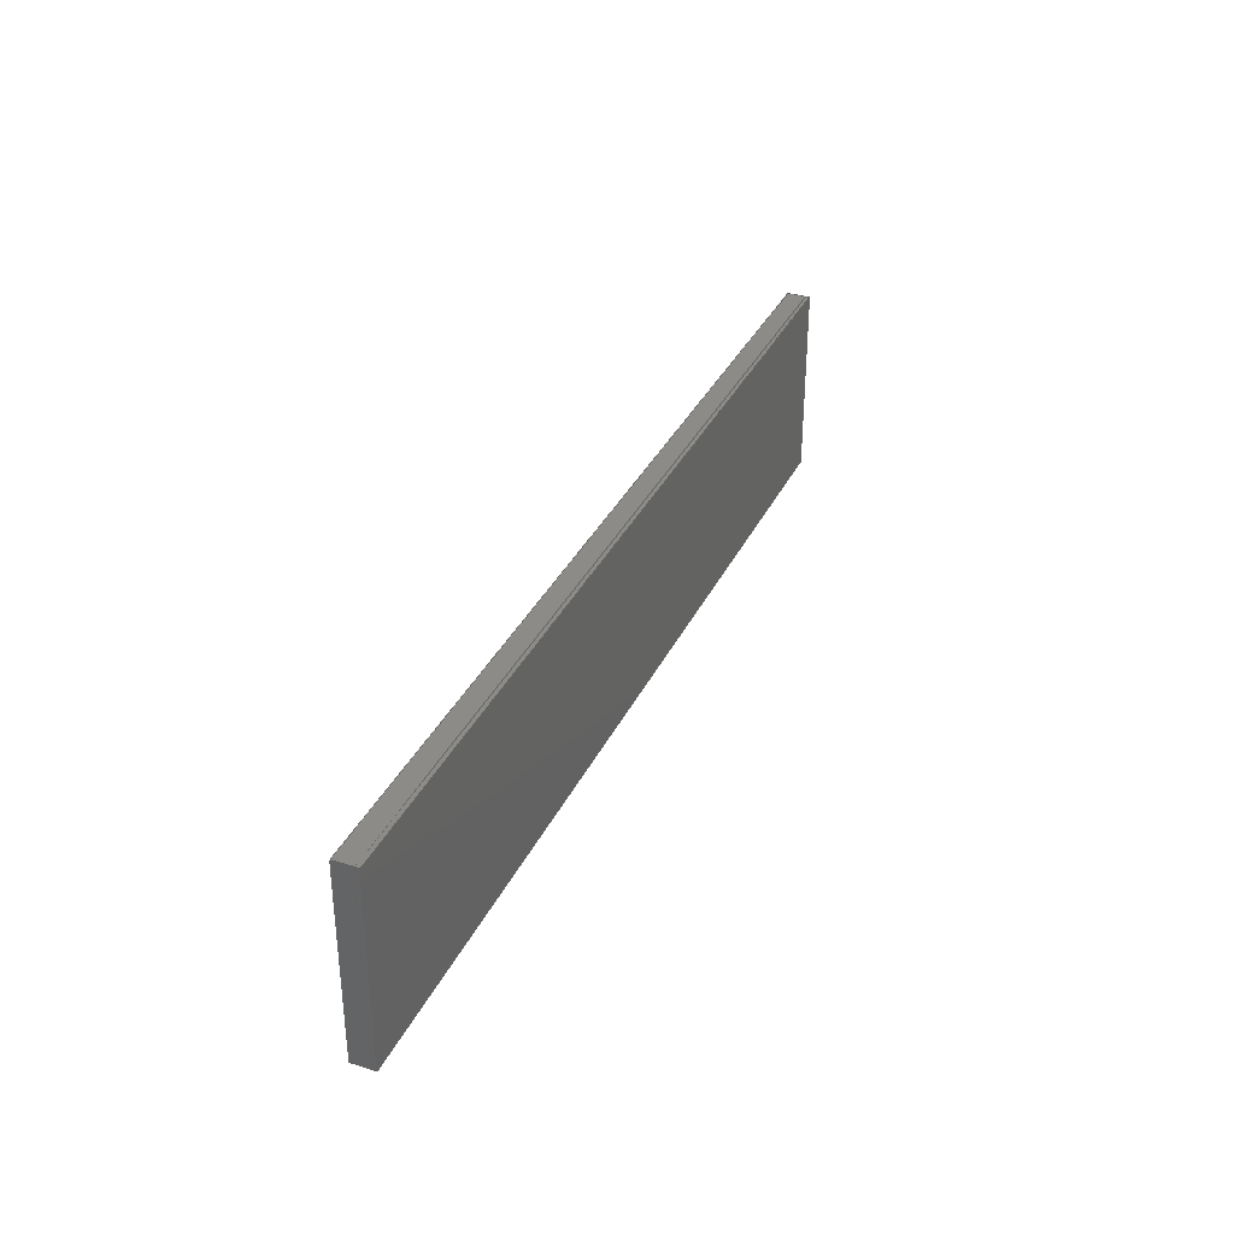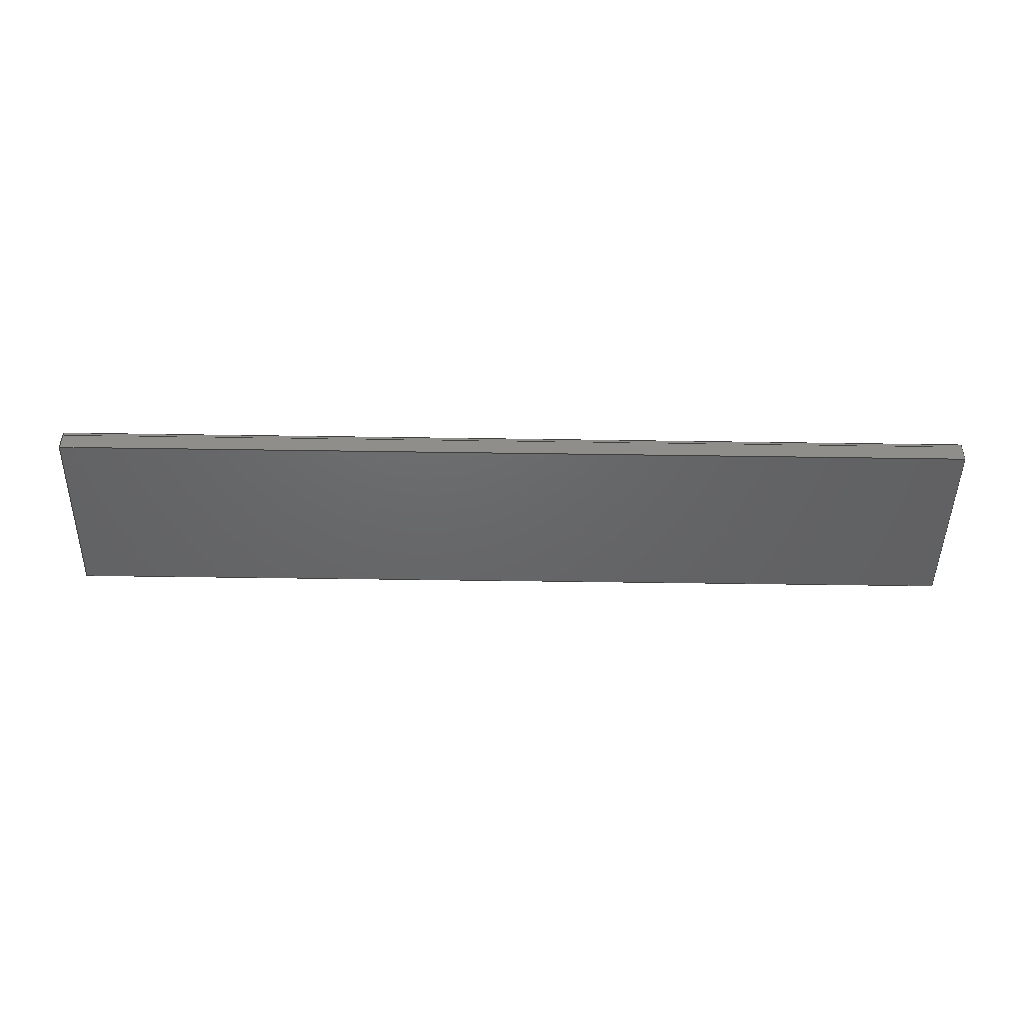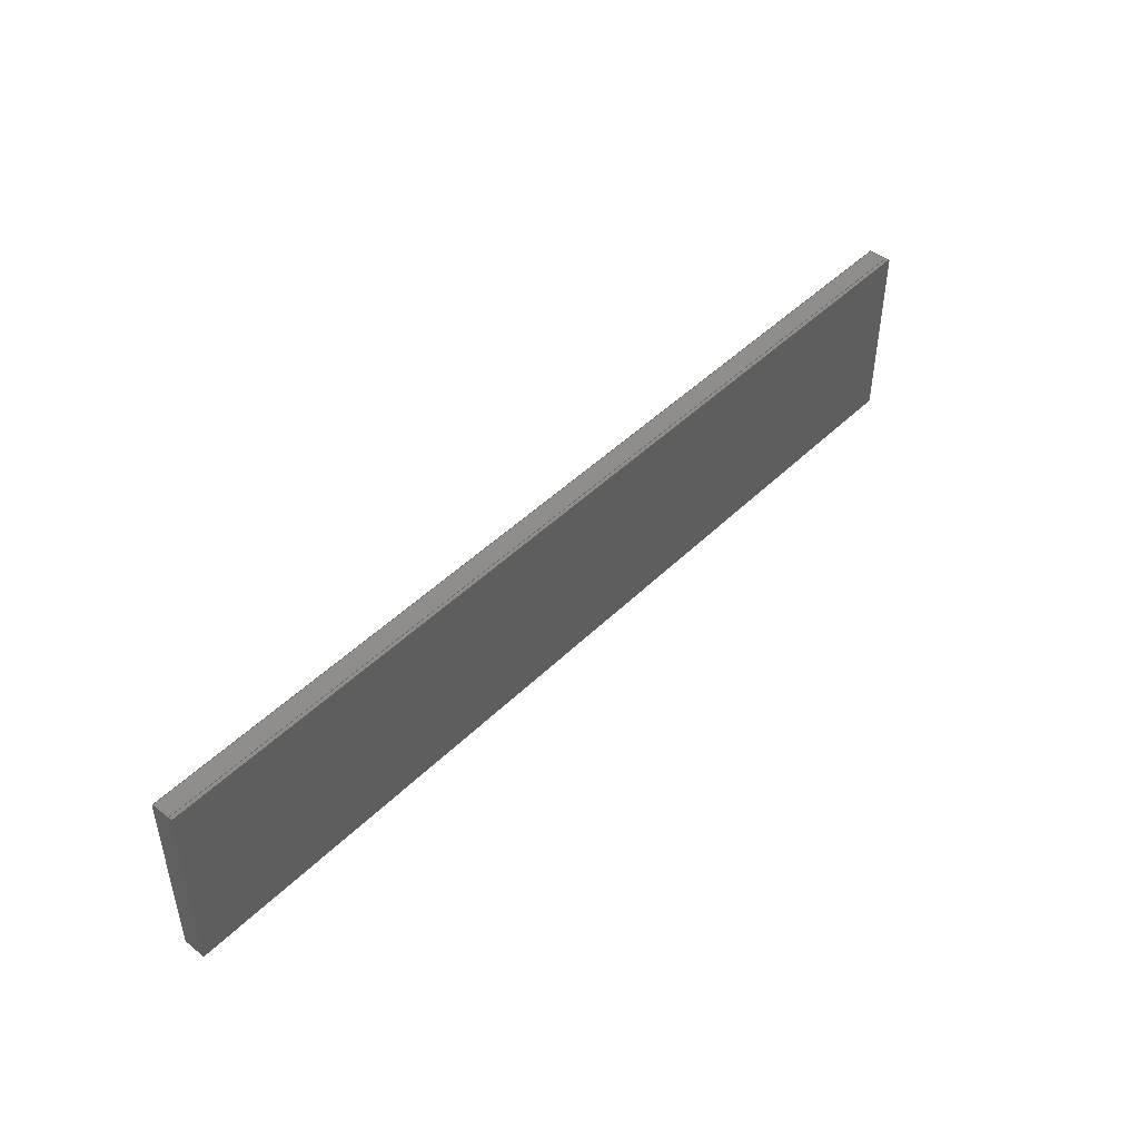
<metadata>
{"format":"step","ext":"step","renderer":"f3d","projection":"perspective","resolution":1024,"background":"white","views":[{"elev":33.9,"azim":-67.4,"up":"+Y"},{"elev":-46.9,"azim":179.0,"up":"+Z"},{"elev":46.2,"azim":-48.1,"up":"+Y"}]}
</metadata>
<code>
ISO-10303-21;
DATA;
#1=PROPERTY_DEFINITION_REPRESENTATION(#5,#3);
#2=PROPERTY_DEFINITION_REPRESENTATION(#6,#4);
#3=REPRESENTATION('',(#7),#344);
#4=REPRESENTATION('',(#8),#344);
#5=PROPERTY_DEFINITION('pmi validation property','',#354);
#6=PROPERTY_DEFINITION('pmi validation property','',#354);
#7=VALUE_REPRESENTATION_ITEM('number of annotations',COUNT_MEASURE(0));
#8=VALUE_REPRESENTATION_ITEM('number of views',COUNT_MEASURE(0));
#9=SHAPE_REPRESENTATION_RELATIONSHIP('','',#219,#11);
#10=SHAPE_REPRESENTATION_RELATIONSHIP('','',#220,#12);
#11=ADVANCED_BREP_SHAPE_REPRESENTATION('',(#215),#343);
#12=ADVANCED_BREP_SHAPE_REPRESENTATION('',(#216),#344);
#13=ORIENTED_EDGE('',*,*,#61,.F.);
#14=ORIENTED_EDGE('',*,*,#62,.F.);
#15=ORIENTED_EDGE('',*,*,#63,.T.);
#16=ORIENTED_EDGE('',*,*,#64,.T.);
#17=ORIENTED_EDGE('',*,*,#65,.T.);
#18=ORIENTED_EDGE('',*,*,#66,.F.);
#19=ORIENTED_EDGE('',*,*,#67,.F.);
#20=ORIENTED_EDGE('',*,*,#62,.T.);
#21=ORIENTED_EDGE('',*,*,#68,.T.);
#22=ORIENTED_EDGE('',*,*,#69,.F.);
#23=ORIENTED_EDGE('',*,*,#70,.F.);
#24=ORIENTED_EDGE('',*,*,#66,.T.);
#25=ORIENTED_EDGE('',*,*,#71,.F.);
#26=ORIENTED_EDGE('',*,*,#64,.F.);
#27=ORIENTED_EDGE('',*,*,#72,.T.);
#28=ORIENTED_EDGE('',*,*,#69,.T.);
#29=ORIENTED_EDGE('',*,*,#63,.F.);
#30=ORIENTED_EDGE('',*,*,#67,.T.);
#31=ORIENTED_EDGE('',*,*,#70,.T.);
#32=ORIENTED_EDGE('',*,*,#72,.F.);
#33=ORIENTED_EDGE('',*,*,#61,.T.);
#34=ORIENTED_EDGE('',*,*,#71,.T.);
#35=ORIENTED_EDGE('',*,*,#68,.F.);
#36=ORIENTED_EDGE('',*,*,#65,.F.);
#37=ORIENTED_EDGE('',*,*,#73,.F.);
#38=ORIENTED_EDGE('',*,*,#74,.F.);
#39=ORIENTED_EDGE('',*,*,#75,.T.);
#40=ORIENTED_EDGE('',*,*,#76,.T.);
#41=ORIENTED_EDGE('',*,*,#77,.T.);
#42=ORIENTED_EDGE('',*,*,#78,.F.);
#43=ORIENTED_EDGE('',*,*,#79,.F.);
#44=ORIENTED_EDGE('',*,*,#74,.T.);
#45=ORIENTED_EDGE('',*,*,#80,.T.);
#46=ORIENTED_EDGE('',*,*,#81,.F.);
#47=ORIENTED_EDGE('',*,*,#82,.F.);
#48=ORIENTED_EDGE('',*,*,#78,.T.);
#49=ORIENTED_EDGE('',*,*,#83,.F.);
#50=ORIENTED_EDGE('',*,*,#76,.F.);
#51=ORIENTED_EDGE('',*,*,#84,.T.);
#52=ORIENTED_EDGE('',*,*,#81,.T.);
#53=ORIENTED_EDGE('',*,*,#75,.F.);
#54=ORIENTED_EDGE('',*,*,#79,.T.);
#55=ORIENTED_EDGE('',*,*,#82,.T.);
#56=ORIENTED_EDGE('',*,*,#84,.F.);
#57=ORIENTED_EDGE('',*,*,#73,.T.);
#58=ORIENTED_EDGE('',*,*,#83,.T.);
#59=ORIENTED_EDGE('',*,*,#80,.F.);
#60=ORIENTED_EDGE('',*,*,#77,.F.);
#61=EDGE_CURVE('',#85,#86,#101,.T.);
#62=EDGE_CURVE('',#87,#85,#102,.T.);
#63=EDGE_CURVE('',#87,#88,#103,.T.);
#64=EDGE_CURVE('',#88,#86,#104,.T.);
#65=EDGE_CURVE('',#85,#89,#105,.T.);
#66=EDGE_CURVE('',#90,#89,#106,.T.);
#67=EDGE_CURVE('',#87,#90,#107,.T.);
#68=EDGE_CURVE('',#89,#91,#108,.T.);
#69=EDGE_CURVE('',#92,#91,#109,.T.);
#70=EDGE_CURVE('',#90,#92,#110,.T.);
#71=EDGE_CURVE('',#86,#91,#111,.T.);
#72=EDGE_CURVE('',#88,#92,#112,.T.);
#73=EDGE_CURVE('',#93,#94,#113,.T.);
#74=EDGE_CURVE('',#95,#93,#114,.T.);
#75=EDGE_CURVE('',#95,#96,#115,.T.);
#76=EDGE_CURVE('',#96,#94,#116,.T.);
#77=EDGE_CURVE('',#93,#97,#117,.T.);
#78=EDGE_CURVE('',#98,#97,#118,.T.);
#79=EDGE_CURVE('',#95,#98,#119,.T.);
#80=EDGE_CURVE('',#97,#99,#120,.T.);
#81=EDGE_CURVE('',#100,#99,#121,.T.);
#82=EDGE_CURVE('',#98,#100,#122,.T.);
#83=EDGE_CURVE('',#94,#99,#123,.T.);
#84=EDGE_CURVE('',#96,#100,#124,.T.);
#85=VERTEX_POINT('',#290);
#86=VERTEX_POINT('',#291);
#87=VERTEX_POINT('',#293);
#88=VERTEX_POINT('',#295);
#89=VERTEX_POINT('',#299);
#90=VERTEX_POINT('',#301);
#91=VERTEX_POINT('',#305);
#92=VERTEX_POINT('',#307);
#93=VERTEX_POINT('',#317);
#94=VERTEX_POINT('',#318);
#95=VERTEX_POINT('',#320);
#96=VERTEX_POINT('',#322);
#97=VERTEX_POINT('',#326);
#98=VERTEX_POINT('',#328);
#99=VERTEX_POINT('',#332);
#100=VERTEX_POINT('',#334);
#101=LINE('',#289,#125);
#102=LINE('',#292,#126);
#103=LINE('',#294,#127);
#104=LINE('',#296,#128);
#105=LINE('',#298,#129);
#106=LINE('',#300,#130);
#107=LINE('',#302,#131);
#108=LINE('',#304,#132);
#109=LINE('',#306,#133);
#110=LINE('',#308,#134);
#111=LINE('',#310,#135);
#112=LINE('',#311,#136);
#113=LINE('',#316,#137);
#114=LINE('',#319,#138);
#115=LINE('',#321,#139);
#116=LINE('',#323,#140);
#117=LINE('',#325,#141);
#118=LINE('',#327,#142);
#119=LINE('',#329,#143);
#120=LINE('',#331,#144);
#121=LINE('',#333,#145);
#122=LINE('',#335,#146);
#123=LINE('',#337,#147);
#124=LINE('',#338,#148);
#125=VECTOR('',#239,1);
#126=VECTOR('',#240,1);
#127=VECTOR('',#241,1);
#128=VECTOR('',#242,1);
#129=VECTOR('',#245,1);
#130=VECTOR('',#246,1);
#131=VECTOR('',#247,1);
#132=VECTOR('',#250,1);
#133=VECTOR('',#251,1);
#134=VECTOR('',#252,1);
#135=VECTOR('',#255,1);
#136=VECTOR('',#256,1);
#137=VECTOR('',#265,1);
#138=VECTOR('',#266,1);
#139=VECTOR('',#267,1);
#140=VECTOR('',#268,1);
#141=VECTOR('',#271,1);
#142=VECTOR('',#272,1);
#143=VECTOR('',#273,1);
#144=VECTOR('',#276,1);
#145=VECTOR('',#277,1);
#146=VECTOR('',#278,1);
#147=VECTOR('',#281,1);
#148=VECTOR('',#282,1);
#149=EDGE_LOOP('',(#13,#14,#15,#16));
#150=EDGE_LOOP('',(#17,#18,#19,#20));
#151=EDGE_LOOP('',(#21,#22,#23,#24));
#152=EDGE_LOOP('',(#25,#26,#27,#28));
#153=EDGE_LOOP('',(#29,#30,#31,#32));
#154=EDGE_LOOP('',(#33,#34,#35,#36));
#155=EDGE_LOOP('',(#37,#38,#39,#40));
#156=EDGE_LOOP('',(#41,#42,#43,#44));
#157=EDGE_LOOP('',(#45,#46,#47,#48));
#158=EDGE_LOOP('',(#49,#50,#51,#52));
#159=EDGE_LOOP('',(#53,#54,#55,#56));
#160=EDGE_LOOP('',(#57,#58,#59,#60));
#161=FACE_BOUND('',#149,.T.);
#162=FACE_BOUND('',#150,.T.);
#163=FACE_BOUND('',#151,.T.);
#164=FACE_BOUND('',#152,.T.);
#165=FACE_BOUND('',#153,.T.);
#166=FACE_BOUND('',#154,.T.);
#167=FACE_BOUND('',#155,.T.);
#168=FACE_BOUND('',#156,.T.);
#169=FACE_BOUND('',#157,.T.);
#170=FACE_BOUND('',#158,.T.);
#171=FACE_BOUND('',#159,.T.);
#172=FACE_BOUND('',#160,.T.);
#173=PLANE('',#222);
#174=PLANE('',#223);
#175=PLANE('',#224);
#176=PLANE('',#225);
#177=PLANE('',#226);
#178=PLANE('',#227);
#179=PLANE('',#229);
#180=PLANE('',#230);
#181=PLANE('',#231);
#182=PLANE('',#232);
#183=PLANE('',#233);
#184=PLANE('',#234);
#185=ADVANCED_FACE('',(#161),#173,.T.);
#186=ADVANCED_FACE('',(#162),#174,.F.);
#187=ADVANCED_FACE('',(#163),#175,.F.);
#188=ADVANCED_FACE('',(#164),#176,.T.);
#189=ADVANCED_FACE('',(#165),#177,.T.);
#190=ADVANCED_FACE('',(#166),#178,.F.);
#191=ADVANCED_FACE('',(#167),#179,.T.);
#192=ADVANCED_FACE('',(#168),#180,.F.);
#193=ADVANCED_FACE('',(#169),#181,.F.);
#194=ADVANCED_FACE('',(#170),#182,.T.);
#195=ADVANCED_FACE('',(#171),#183,.T.);
#196=ADVANCED_FACE('',(#172),#184,.F.);
#197=CLOSED_SHELL('',(#185,#186,#187,#188,#189,#190));
#198=CLOSED_SHELL('',(#191,#192,#193,#194,#195,#196));
#199=STYLED_ITEM('',(#201),#215);
#200=STYLED_ITEM('',(#202),#216);
#201=PRESENTATION_STYLE_ASSIGNMENT((#203));
#202=PRESENTATION_STYLE_ASSIGNMENT((#204));
#203=SURFACE_STYLE_USAGE(.BOTH.,#205);
#204=SURFACE_STYLE_USAGE(.BOTH.,#206);
#205=SURFACE_SIDE_STYLE('',(#207));
#206=SURFACE_SIDE_STYLE('',(#208));
#207=SURFACE_STYLE_FILL_AREA(#209);
#208=SURFACE_STYLE_FILL_AREA(#210);
#209=FILL_AREA_STYLE('',(#211));
#210=FILL_AREA_STYLE('',(#212));
#211=FILL_AREA_STYLE_COLOUR('',#213);
#212=FILL_AREA_STYLE_COLOUR('',#214);
#213=COLOUR_RGB('',0.6471,0.6471,0.6471);
#214=COLOUR_RGB('',0.6157,0.8118,0.9294);
#215=MANIFOLD_SOLID_BREP('Part 2',#197);
#216=MANIFOLD_SOLID_BREP('Part 1',#198);
#217=SHAPE_DEFINITION_REPRESENTATION(#353,#219);
#218=SHAPE_DEFINITION_REPRESENTATION(#354,#220);
#219=SHAPE_REPRESENTATION('Part 2',(#221),#343);
#220=SHAPE_REPRESENTATION('Part 1',(#228),#344);
#221=AXIS2_PLACEMENT_3D('',#287,#235,#236);
#222=AXIS2_PLACEMENT_3D('',#288,#237,#238);
#223=AXIS2_PLACEMENT_3D('',#297,#243,#244);
#224=AXIS2_PLACEMENT_3D('',#303,#248,#249);
#225=AXIS2_PLACEMENT_3D('',#309,#253,#254);
#226=AXIS2_PLACEMENT_3D('',#312,#257,#258);
#227=AXIS2_PLACEMENT_3D('',#313,#259,#260);
#228=AXIS2_PLACEMENT_3D('',#314,#261,#262);
#229=AXIS2_PLACEMENT_3D('',#315,#263,#264);
#230=AXIS2_PLACEMENT_3D('',#324,#269,#270);
#231=AXIS2_PLACEMENT_3D('',#330,#274,#275);
#232=AXIS2_PLACEMENT_3D('',#336,#279,#280);
#233=AXIS2_PLACEMENT_3D('',#339,#283,#284);
#234=AXIS2_PLACEMENT_3D('',#340,#285,#286);
#235=DIRECTION('',(0,0,1));
#236=DIRECTION('',(1,0,0));
#237=DIRECTION('',(1.214e-16,-1,0));
#238=DIRECTION('',(1,1.214e-16,0));
#239=DIRECTION('',(-1,-1.214e-16,0));
#240=DIRECTION('',(0,0,-1));
#241=DIRECTION('',(-1,-1.214e-16,0));
#242=DIRECTION('',(0,0,-1));
#243=DIRECTION('',(-1,0,0));
#244=DIRECTION('',(0,0,1));
#245=DIRECTION('',(0,1,0));
#246=DIRECTION('',(0,0,-1));
#247=DIRECTION('',(0,1,0));
#248=DIRECTION('',(1.388e-16,-1,0));
#249=DIRECTION('',(1,1.388e-16,0));
#250=DIRECTION('',(-1,-1.388e-16,0));
#251=DIRECTION('',(0,0,-1));
#252=DIRECTION('',(-1,-1.388e-16,0));
#253=DIRECTION('',(-1,0,0));
#254=DIRECTION('',(0,0,1));
#255=DIRECTION('',(0,1,0));
#256=DIRECTION('',(0,1,0));
#257=DIRECTION('',(0,0,1));
#258=DIRECTION('',(1,0,0));
#259=DIRECTION('',(0,0,1));
#260=DIRECTION('',(1,0,0));
#261=DIRECTION('',(0,0,1));
#262=DIRECTION('',(1,0,0));
#263=DIRECTION('',(1.214e-16,-1,0));
#264=DIRECTION('',(1,1.214e-16,0));
#265=DIRECTION('',(-1,-1.214e-16,0));
#266=DIRECTION('',(0,0,-1));
#267=DIRECTION('',(-1,-1.214e-16,0));
#268=DIRECTION('',(0,0,-1));
#269=DIRECTION('',(-1,0,0));
#270=DIRECTION('',(0,0,1));
#271=DIRECTION('',(0,1,0));
#272=DIRECTION('',(0,0,-1));
#273=DIRECTION('',(0,1,0));
#274=DIRECTION('',(1.388e-16,-1,0));
#275=DIRECTION('',(1,1.388e-16,0));
#276=DIRECTION('',(-1,-1.388e-16,0));
#277=DIRECTION('',(0,0,-1));
#278=DIRECTION('',(-1,-1.388e-16,0));
#279=DIRECTION('',(-1,0,0));
#280=DIRECTION('',(0,0,1));
#281=DIRECTION('',(0,1,0));
#282=DIRECTION('',(0,1,0));
#283=DIRECTION('',(0,0,1));
#284=DIRECTION('',(1,0,0));
#285=DIRECTION('',(0,0,1));
#286=DIRECTION('',(1,0,0));
#287=CARTESIAN_POINT('',(0,0,0));
#288=CARTESIAN_POINT('',(3.469e-18,-0.005,0.0012));
#289=CARTESIAN_POINT('',(3.469e-18,-0.005,0.001));
#290=CARTESIAN_POINT('',(0.025,-0.005,0.001));
#291=CARTESIAN_POINT('',(-0.025,-0.005,0.001));
#292=CARTESIAN_POINT('',(0.025,-0.005,0.0012));
#293=CARTESIAN_POINT('',(0.025,-0.005,0.0012));
#294=CARTESIAN_POINT('',(3.469e-18,-0.005,0.0012));
#295=CARTESIAN_POINT('',(-0.025,-0.005,0.0012));
#296=CARTESIAN_POINT('',(-0.025,-0.005,0.0012));
#297=CARTESIAN_POINT('',(0.025,-3.469e-18,0.0012));
#298=CARTESIAN_POINT('',(0.025,-3.469e-18,0.001));
#299=CARTESIAN_POINT('',(0.025,0.005,0.001));
#300=CARTESIAN_POINT('',(0.025,0.005,0.0012));
#301=CARTESIAN_POINT('',(0.025,0.005,0.0012));
#302=CARTESIAN_POINT('',(0.025,-3.469e-18,0.0012));
#303=CARTESIAN_POINT('',(0,0.005,0.0012));
#304=CARTESIAN_POINT('',(0,0.005,0.001));
#305=CARTESIAN_POINT('',(-0.025,0.005,0.001));
#306=CARTESIAN_POINT('',(-0.025,0.005,0.0012));
#307=CARTESIAN_POINT('',(-0.025,0.005,0.0012));
#308=CARTESIAN_POINT('',(0,0.005,0.0012));
#309=CARTESIAN_POINT('',(-0.025,-8.674e-18,0.0012));
#310=CARTESIAN_POINT('',(-0.025,-8.674e-18,0.001));
#311=CARTESIAN_POINT('',(-0.025,-8.674e-18,0.0012));
#312=CARTESIAN_POINT('',(0,-5.204e-18,0.0012));
#313=CARTESIAN_POINT('',(0,-5.204e-18,0.001));
#314=CARTESIAN_POINT('',(0,0,0));
#315=CARTESIAN_POINT('',(3.469e-18,-0.005,0.001));
#316=CARTESIAN_POINT('',(3.469e-18,-0.005,0));
#317=CARTESIAN_POINT('',(0.025,-0.005,0));
#318=CARTESIAN_POINT('',(-0.025,-0.005,0));
#319=CARTESIAN_POINT('',(0.025,-0.005,0.001));
#320=CARTESIAN_POINT('',(0.025,-0.005,0.001));
#321=CARTESIAN_POINT('',(3.469e-18,-0.005,0.001));
#322=CARTESIAN_POINT('',(-0.025,-0.005,0.001));
#323=CARTESIAN_POINT('',(-0.025,-0.005,0.001));
#324=CARTESIAN_POINT('',(0.025,-3.469e-18,0.001));
#325=CARTESIAN_POINT('',(0.025,-3.469e-18,0));
#326=CARTESIAN_POINT('',(0.025,0.005,0));
#327=CARTESIAN_POINT('',(0.025,0.005,0.001));
#328=CARTESIAN_POINT('',(0.025,0.005,0.001));
#329=CARTESIAN_POINT('',(0.025,-3.469e-18,0.001));
#330=CARTESIAN_POINT('',(0,0.005,0.001));
#331=CARTESIAN_POINT('',(0,0.005,0));
#332=CARTESIAN_POINT('',(-0.025,0.005,0));
#333=CARTESIAN_POINT('',(-0.025,0.005,0.001));
#334=CARTESIAN_POINT('',(-0.025,0.005,0.001));
#335=CARTESIAN_POINT('',(0,0.005,0.001));
#336=CARTESIAN_POINT('',(-0.025,-8.674e-18,0.001));
#337=CARTESIAN_POINT('',(-0.025,-8.674e-18,0));
#338=CARTESIAN_POINT('',(-0.025,-8.674e-18,0.001));
#339=CARTESIAN_POINT('',(0,-5.204e-18,0.001));
#340=CARTESIAN_POINT('',(0,-5.204e-18,0));
#341=MECHANICAL_DESIGN_GEOMETRIC_PRESENTATION_REPRESENTATION('',(#199),
#343);
#342=MECHANICAL_DESIGN_GEOMETRIC_PRESENTATION_REPRESENTATION('',(#200),
#344);
#343=(
GEOMETRIC_REPRESENTATION_CONTEXT(3)
GLOBAL_UNCERTAINTY_ASSIGNED_CONTEXT((#345))
GLOBAL_UNIT_ASSIGNED_CONTEXT((#351,#349,#347))
REPRESENTATION_CONTEXT('Part 2','TOP_LEVEL_ASSEMBLY_PART')
);
#344=(
GEOMETRIC_REPRESENTATION_CONTEXT(3)
GLOBAL_UNCERTAINTY_ASSIGNED_CONTEXT((#346))
GLOBAL_UNIT_ASSIGNED_CONTEXT((#352,#350,#348))
REPRESENTATION_CONTEXT('Part 1','TOP_LEVEL_ASSEMBLY_PART')
);
#345=UNCERTAINTY_MEASURE_WITH_UNIT(LENGTH_MEASURE(1e-08),#351,
'DISTANCE_ACCURACY_VALUE','Maximum Tolerance applied to model');
#346=UNCERTAINTY_MEASURE_WITH_UNIT(LENGTH_MEASURE(1e-08),#352,
'DISTANCE_ACCURACY_VALUE','Maximum Tolerance applied to model');
#347=(
NAMED_UNIT(*)
SI_UNIT($,.STERADIAN.)
SOLID_ANGLE_UNIT()
);
#348=(
NAMED_UNIT(*)
SI_UNIT($,.STERADIAN.)
SOLID_ANGLE_UNIT()
);
#349=(
NAMED_UNIT(*)
PLANE_ANGLE_UNIT()
SI_UNIT($,.RADIAN.)
);
#350=(
NAMED_UNIT(*)
PLANE_ANGLE_UNIT()
SI_UNIT($,.RADIAN.)
);
#351=(
LENGTH_UNIT()
NAMED_UNIT(*)
SI_UNIT($,.METRE.)
);
#352=(
LENGTH_UNIT()
NAMED_UNIT(*)
SI_UNIT($,.METRE.)
);
#353=PRODUCT_DEFINITION_SHAPE('','',#355);
#354=PRODUCT_DEFINITION_SHAPE('','',#356);
#355=PRODUCT_DEFINITION('','',#359,#357);
#356=PRODUCT_DEFINITION('','',#360,#358);
#357=PRODUCT_DEFINITION_CONTEXT('',#371,'design');
#358=PRODUCT_DEFINITION_CONTEXT('',#372,'design');
#359=PRODUCT_DEFINITION_FORMATION_WITH_SPECIFIED_SOURCE('','',#363,
 .NOT_KNOWN.);
#360=PRODUCT_DEFINITION_FORMATION_WITH_SPECIFIED_SOURCE('','',#364,
 .NOT_KNOWN.);
#361=PRODUCT_RELATED_PRODUCT_CATEGORY('','',(#363));
#362=PRODUCT_RELATED_PRODUCT_CATEGORY('','',(#364));
#363=PRODUCT('Part 2','Part 2','Part 2',(#367));
#364=PRODUCT('Part 1','Part 1','Part 1',(#368));
#365=PRODUCT_CATEGORY('','');
#366=PRODUCT_CATEGORY('','');
#367=PRODUCT_CONTEXT('',#371,'mechanical');
#368=PRODUCT_CONTEXT('',#372,'mechanical');
#369=APPLICATION_PROTOCOL_DEFINITION('international standard',
'automotive_design',2010,#371);
#370=APPLICATION_PROTOCOL_DEFINITION('international standard',
'automotive_design',2010,#372);
#371=APPLICATION_CONTEXT(
'core data for automotive mechanical design processes');
#372=APPLICATION_CONTEXT(
'core data for automotive mechanical design processes');
ENDSEC;
END-ISO-10303-21;

</code>
